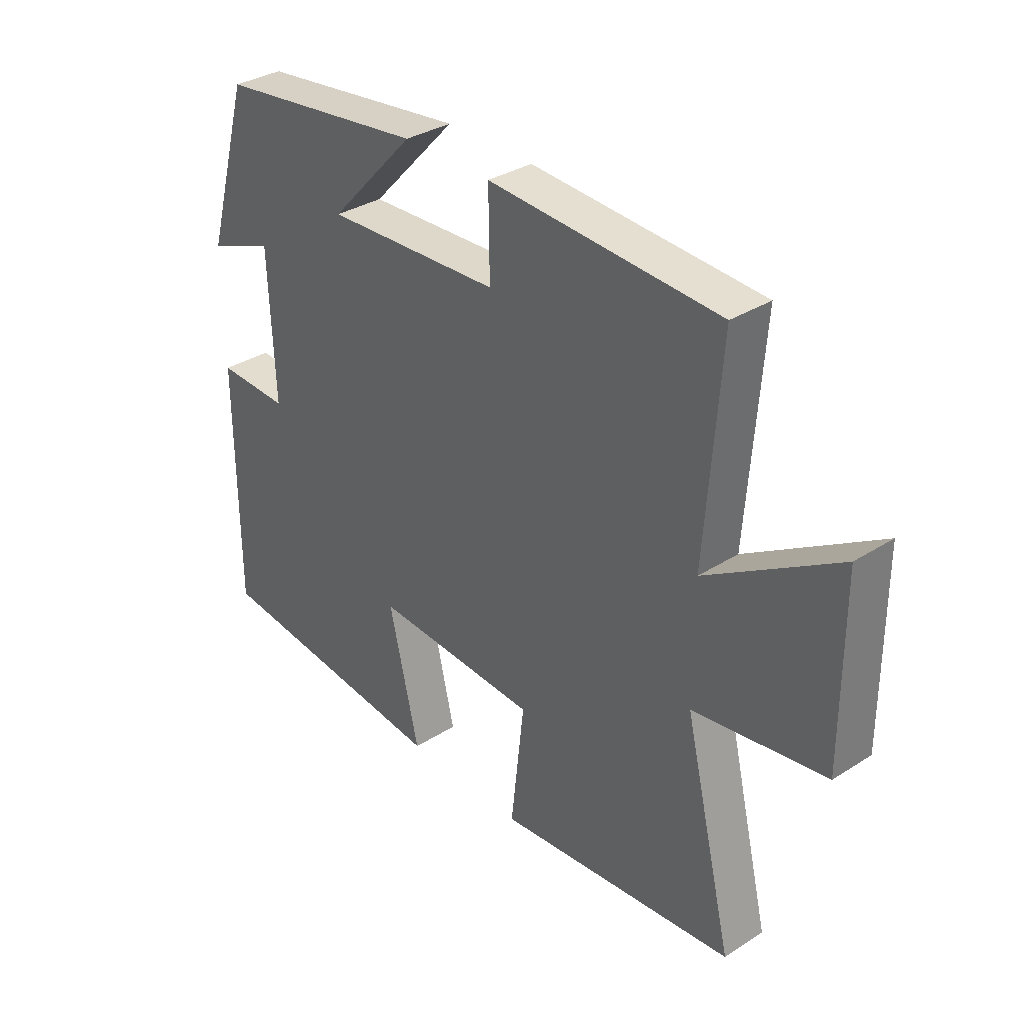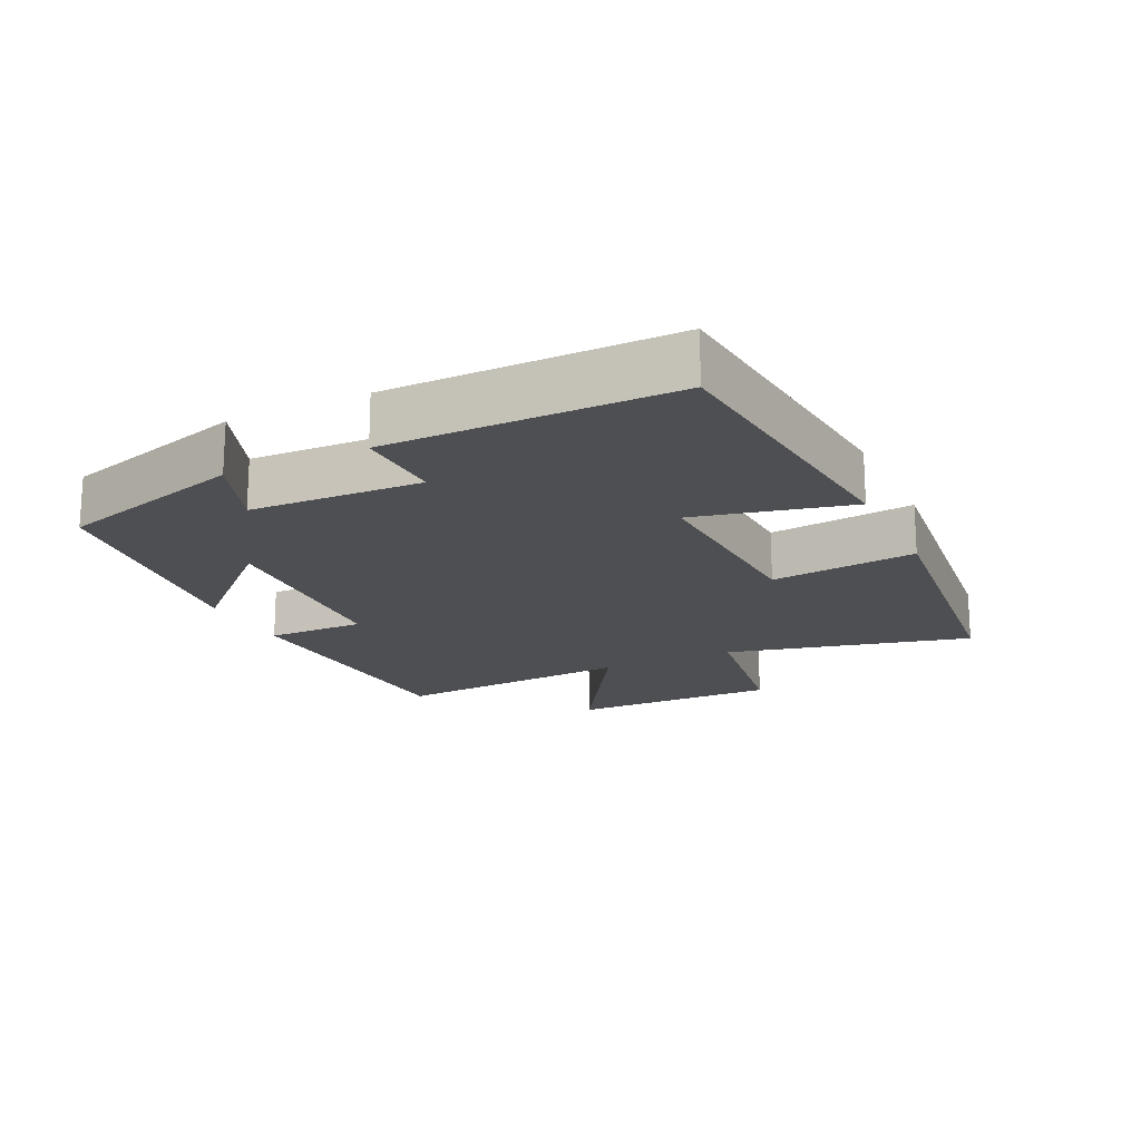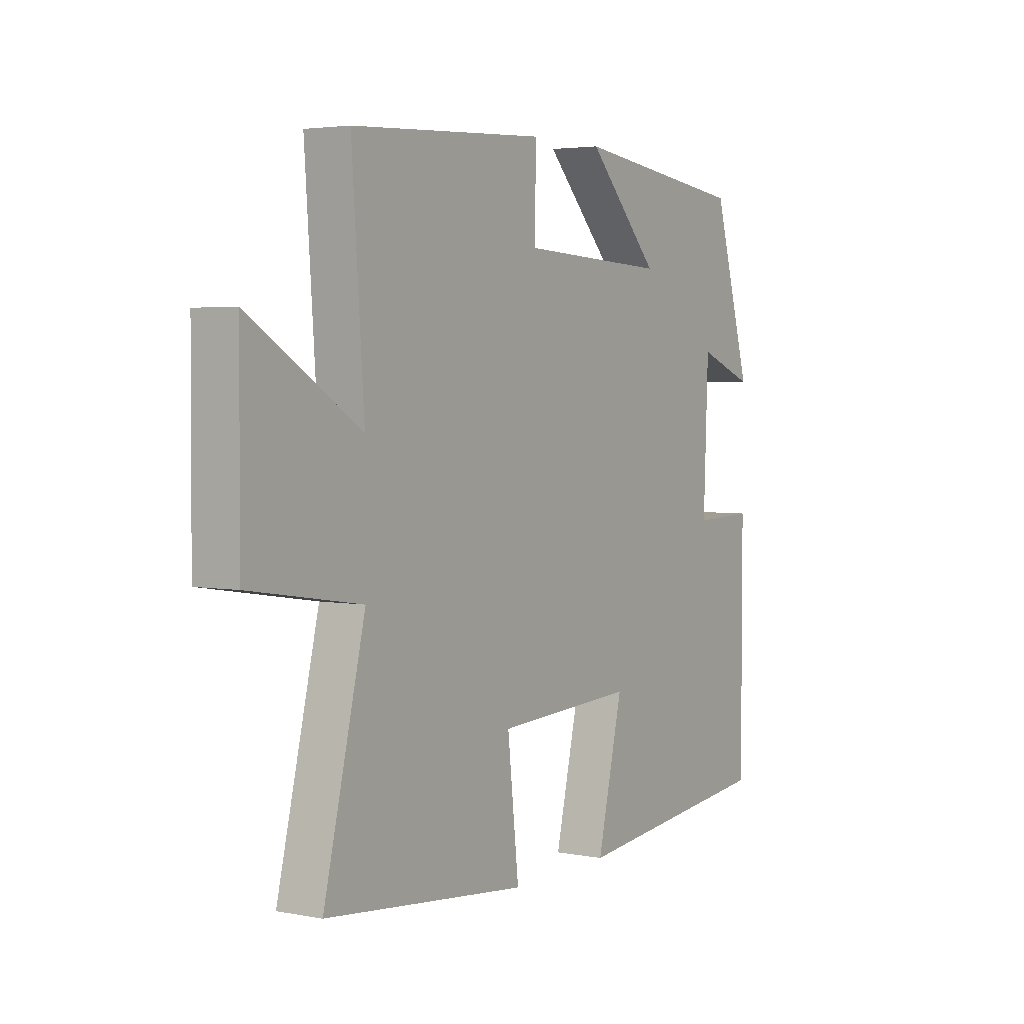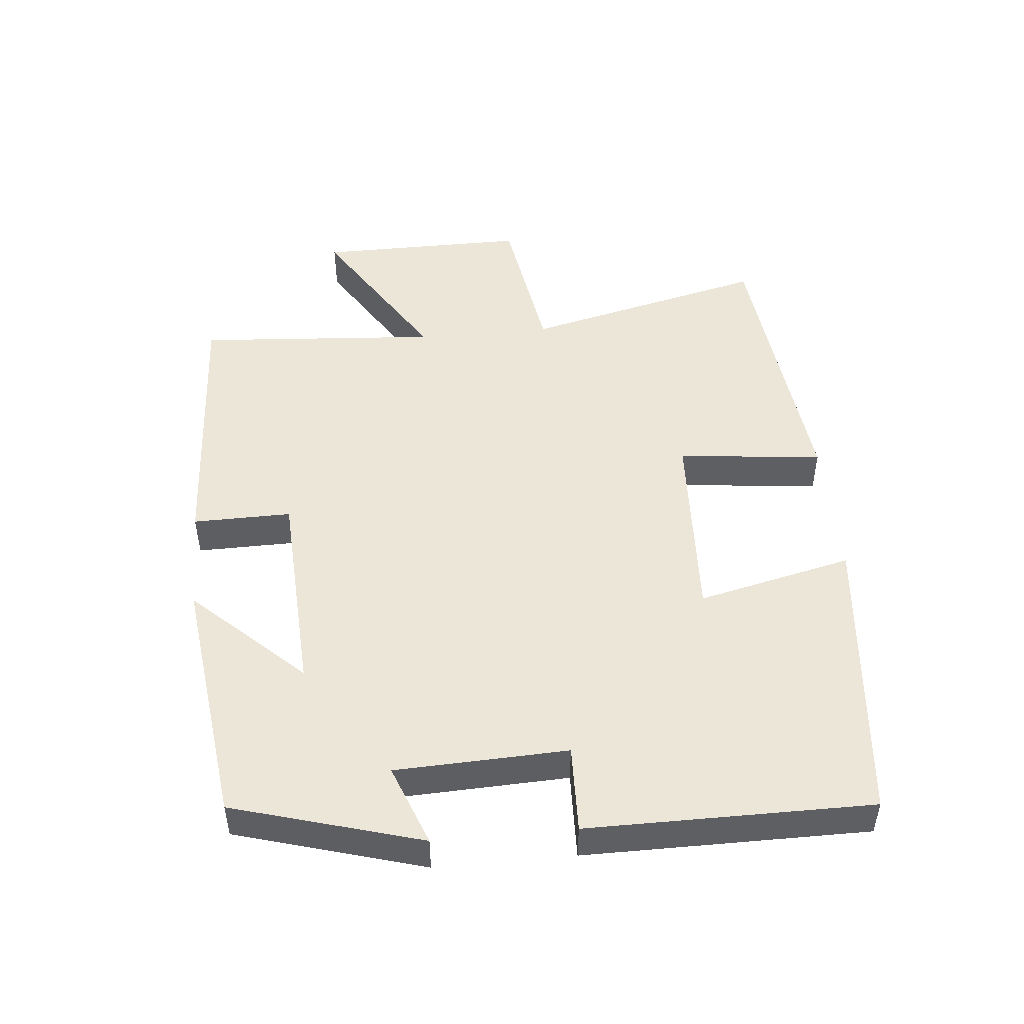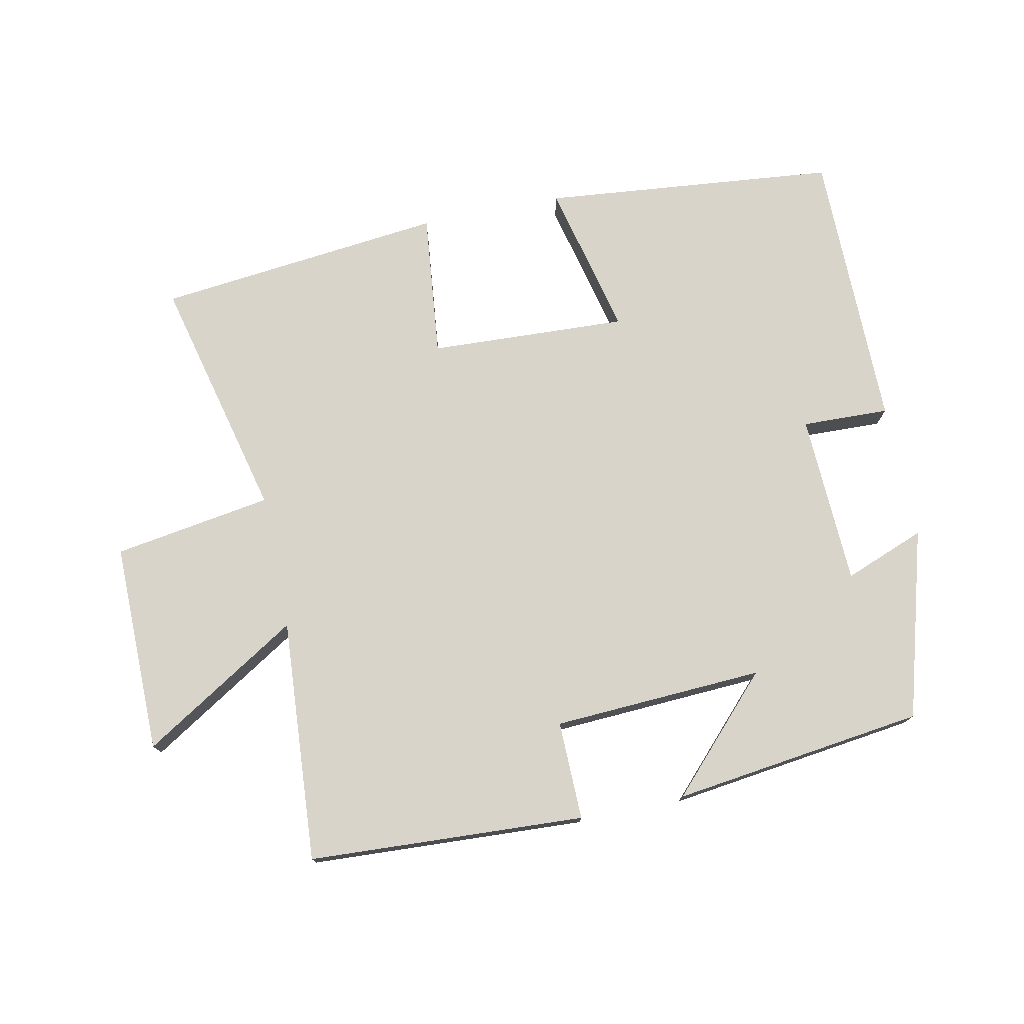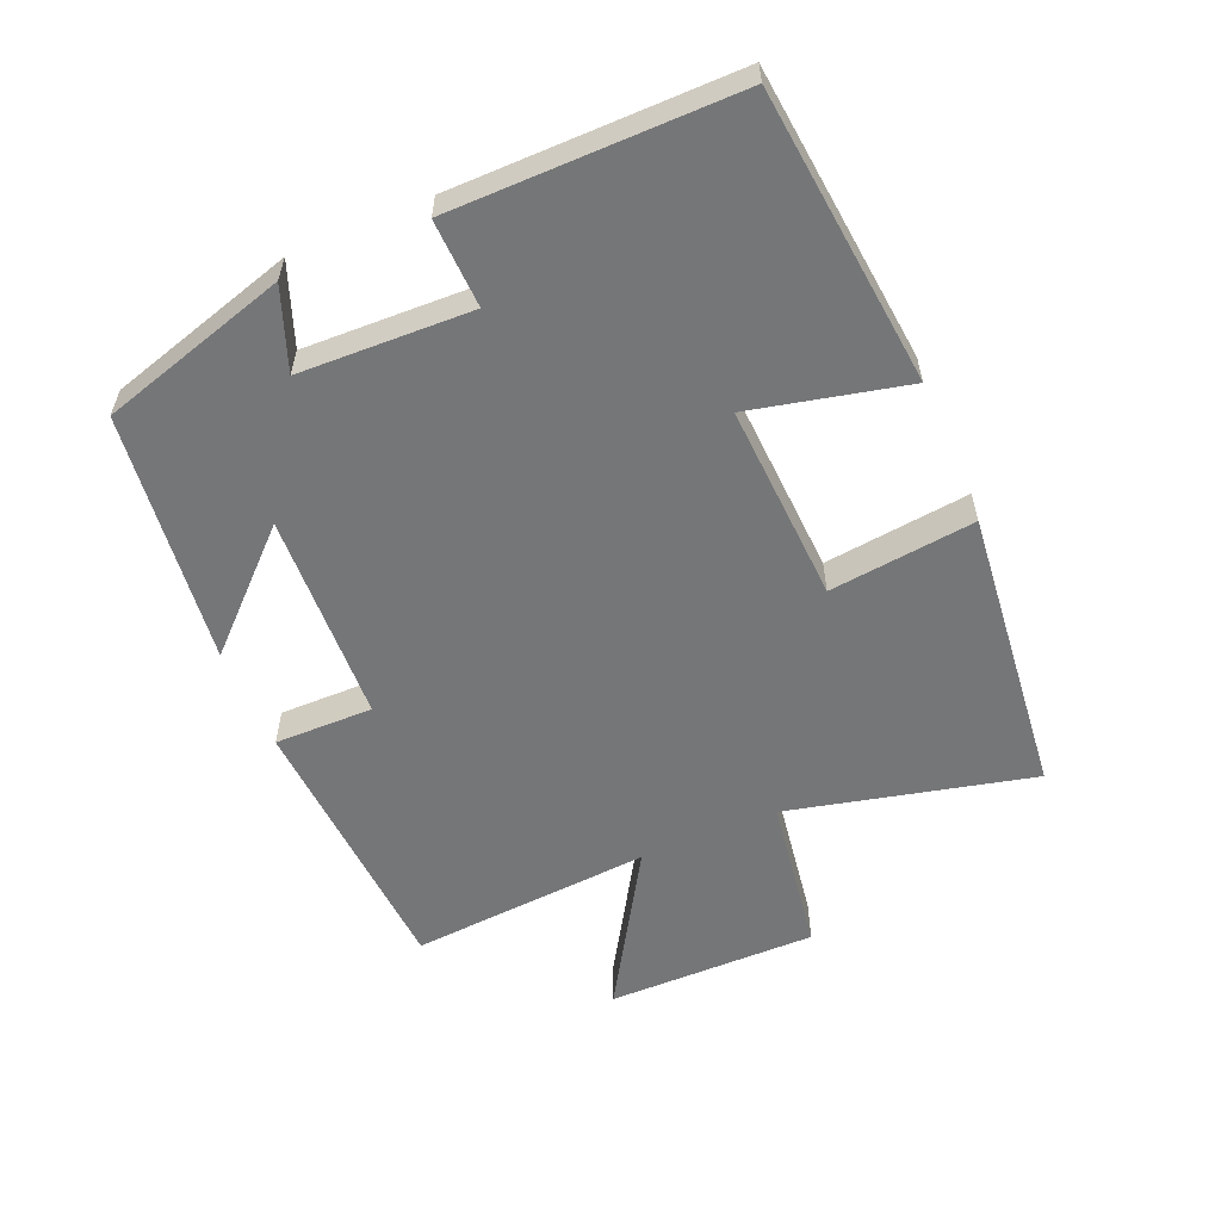
<metadata>
{"format":"obj","ext":"obj","renderer":"f3d","projection":"perspective","resolution":1024,"background":"white","views":[{"elev":33.8,"azim":-130.9,"up":"+Z"},{"elev":-18.1,"azim":115.7,"up":"+Y"},{"elev":3.6,"azim":-57.5,"up":"+Z"},{"elev":48.6,"azim":84.6,"up":"+Y"},{"elev":75.6,"azim":-11.7,"up":"+Y"},{"elev":-56.8,"azim":113.3,"up":"+Y"}]}
</metadata>
<code>
v 0.5 0.07 -0.456
v 0.06 0.07 -0.5
v 0.114 0.07 -0.269
v -0.182 0.07 -0.283
v -0.158 0.07 -0.5
v -0.588 0.07 -0.454
v -0.5 0.07 -0.09
v -0.736 0.07 -0.053
v -0.734 0.07 0.261
v -0.5 0.07 0.116
v -0.526 0.07 0.478
v -0.114 0.07 0.5
v -0.116 0.07 0.353
v 0.198 0.07 0.337
v 0.044 0.07 0.5
v 0.419 0.07 0.452
v 0.5 0.07 0.172
v 0.38 0.07 0.218
v 0.37 0.07 -0.038
v 0.5 0.07 -0.034
v 0.5 0 -0.456
v 0.06 0 -0.5
v 0.114 0 -0.269
v -0.182 0 -0.283
v -0.158 0 -0.5
v -0.588 0 -0.454
v -0.5 0 -0.09
v -0.736 0 -0.053
v -0.734 0 0.261
v -0.5 0 0.116
v -0.526 0 0.478
v -0.114 0 0.5
v -0.116 0 0.353
v 0.198 0 0.337
v 0.044 0 0.5
v 0.419 0 0.452
v 0.5 0 0.172
v 0.38 0 0.218
v 0.37 0 -0.038
v 0.5 0 -0.034
f 19 20 1 2
f 18 19 2 3
f 15 16 17 18
f 14 15 18
f 13 14 18 3
f 10 11 12 13
f 10 13 3 4
f 7 8 9 10
f 7 10 4 5
f 5 6 7
f 22 21 40 39
f 23 22 39 38
f 38 37 36 35
f 38 35 34
f 23 38 34 33
f 33 32 31 30
f 24 23 33 30
f 30 29 28 27
f 25 24 30 27
f 27 26 25
f 1 21 22 2
f 2 22 23 3
f 3 23 24 4
f 4 24 25 5
f 5 25 26 6
f 6 26 27 7
f 7 27 28 8
f 8 28 29 9
f 9 29 30 10
f 10 30 31 11
f 11 31 32 12
f 12 32 33 13
f 13 33 34 14
f 14 34 35 15
f 15 35 36 16
f 16 36 37 17
f 17 37 38 18
f 18 38 39 19
f 19 39 40 20
f 20 40 21 1

</code>
